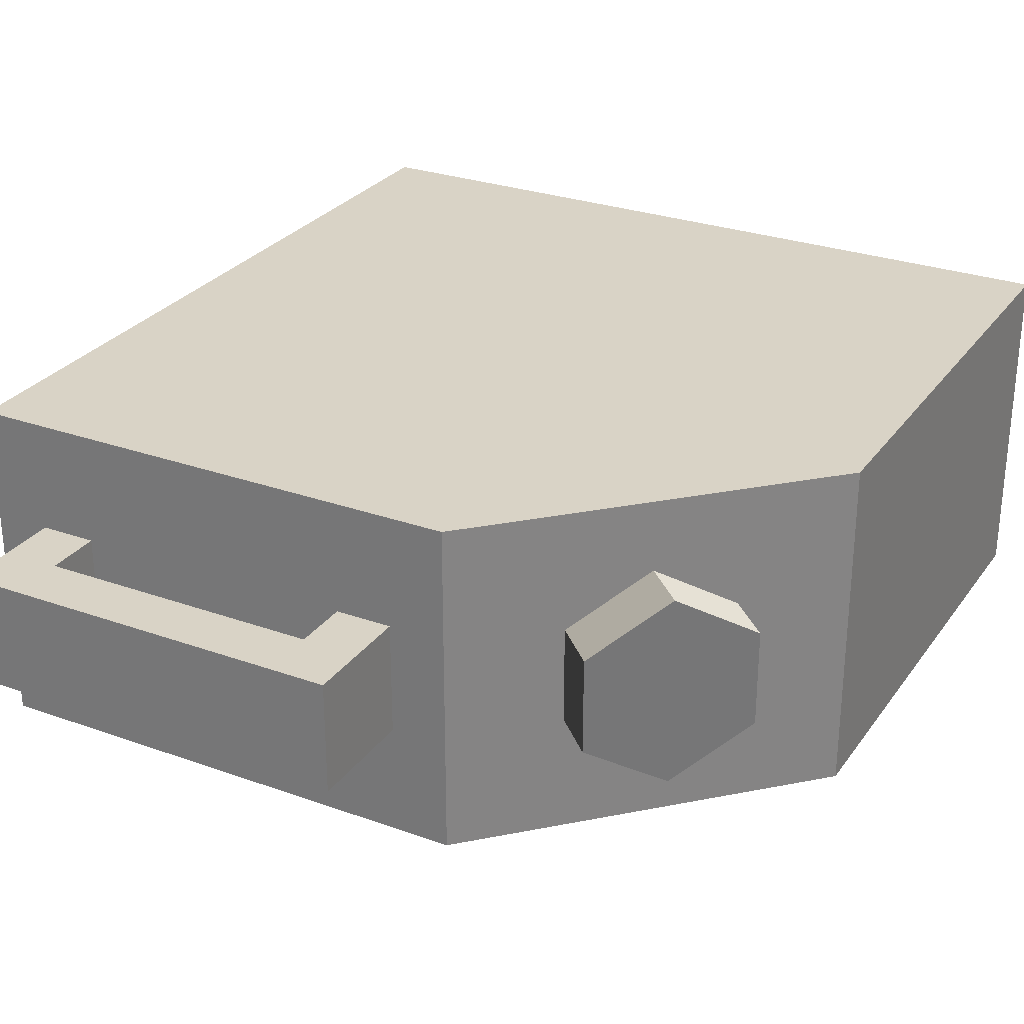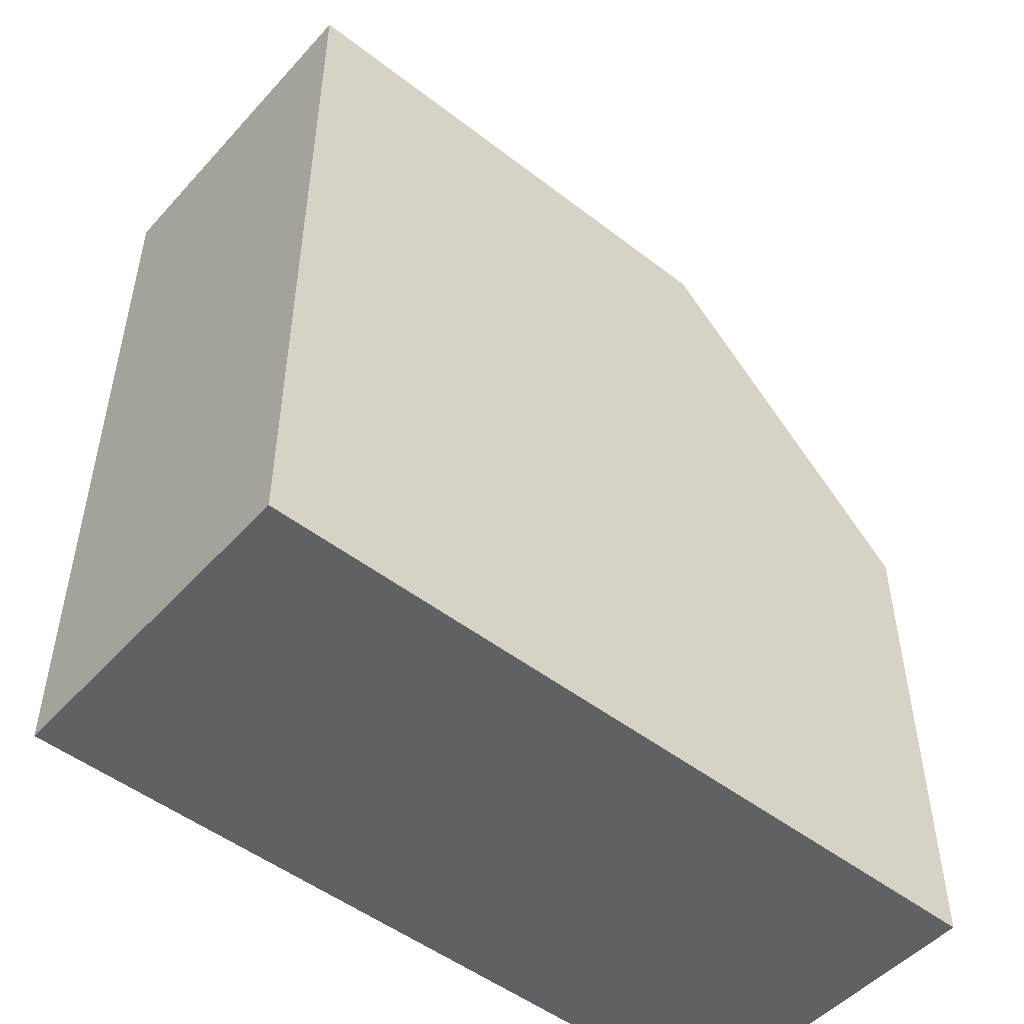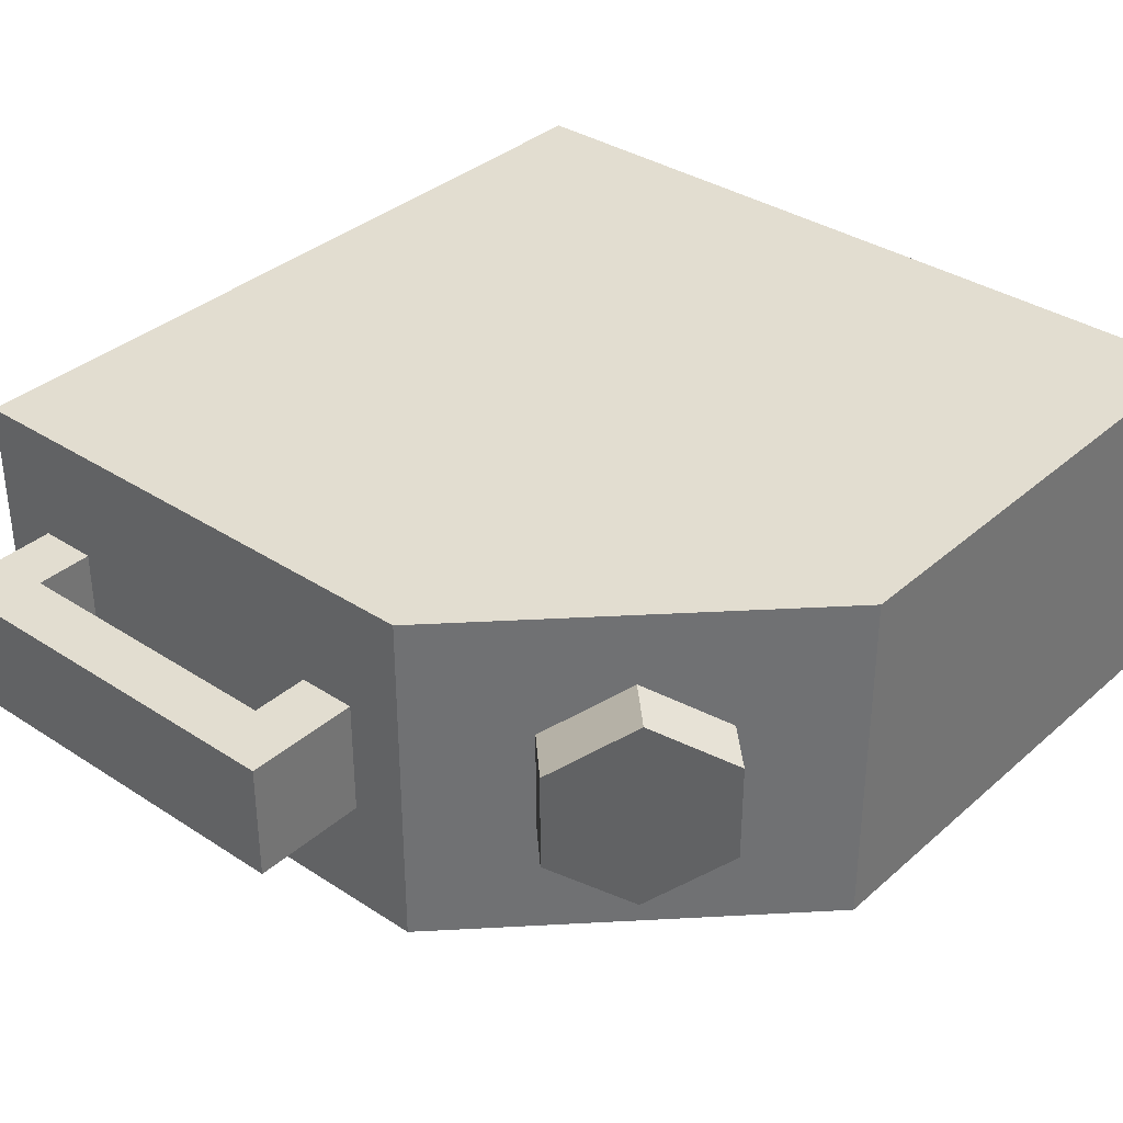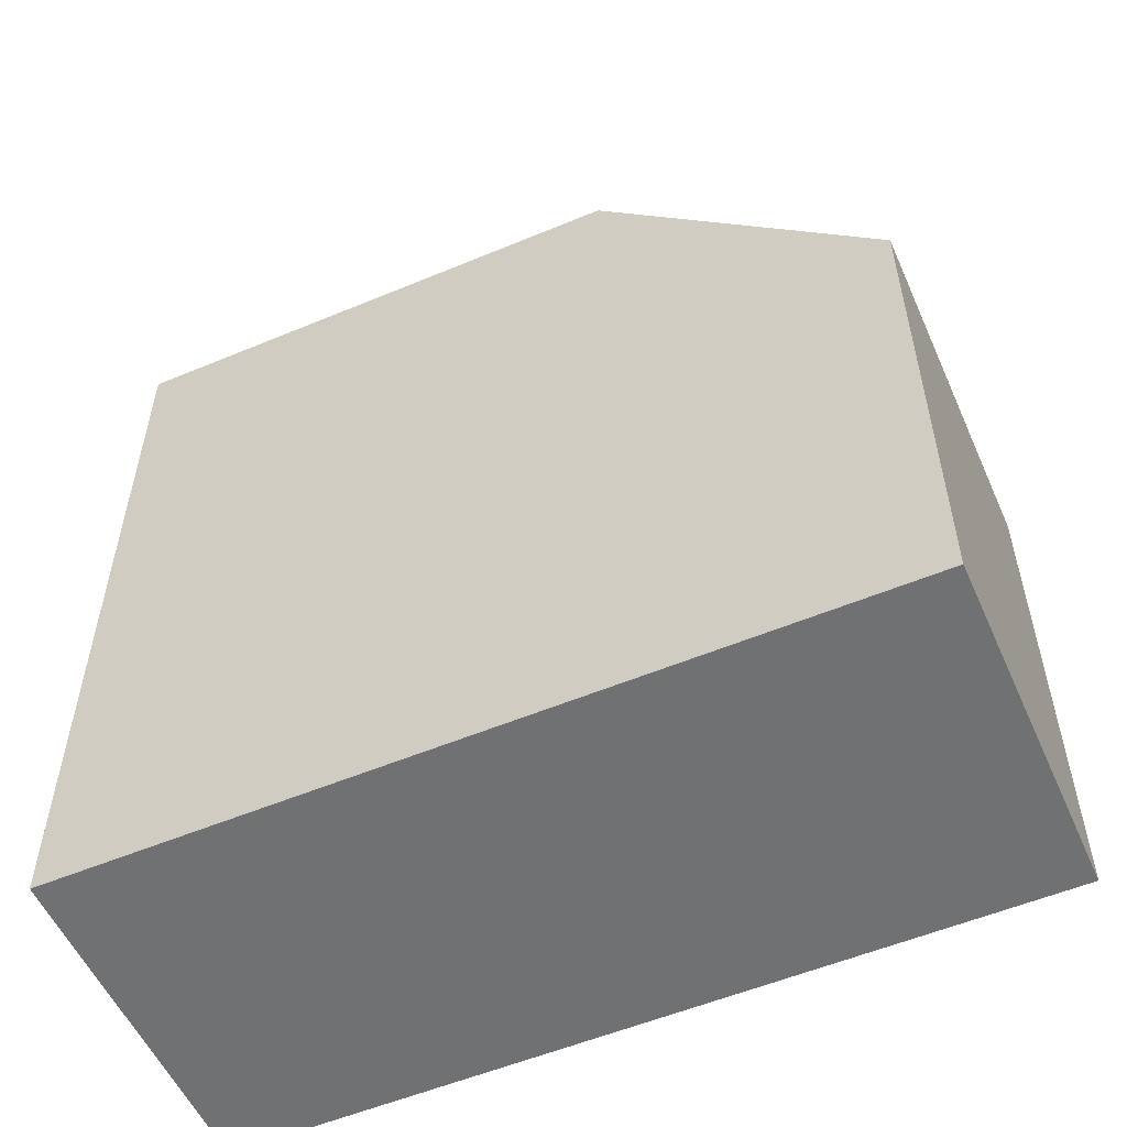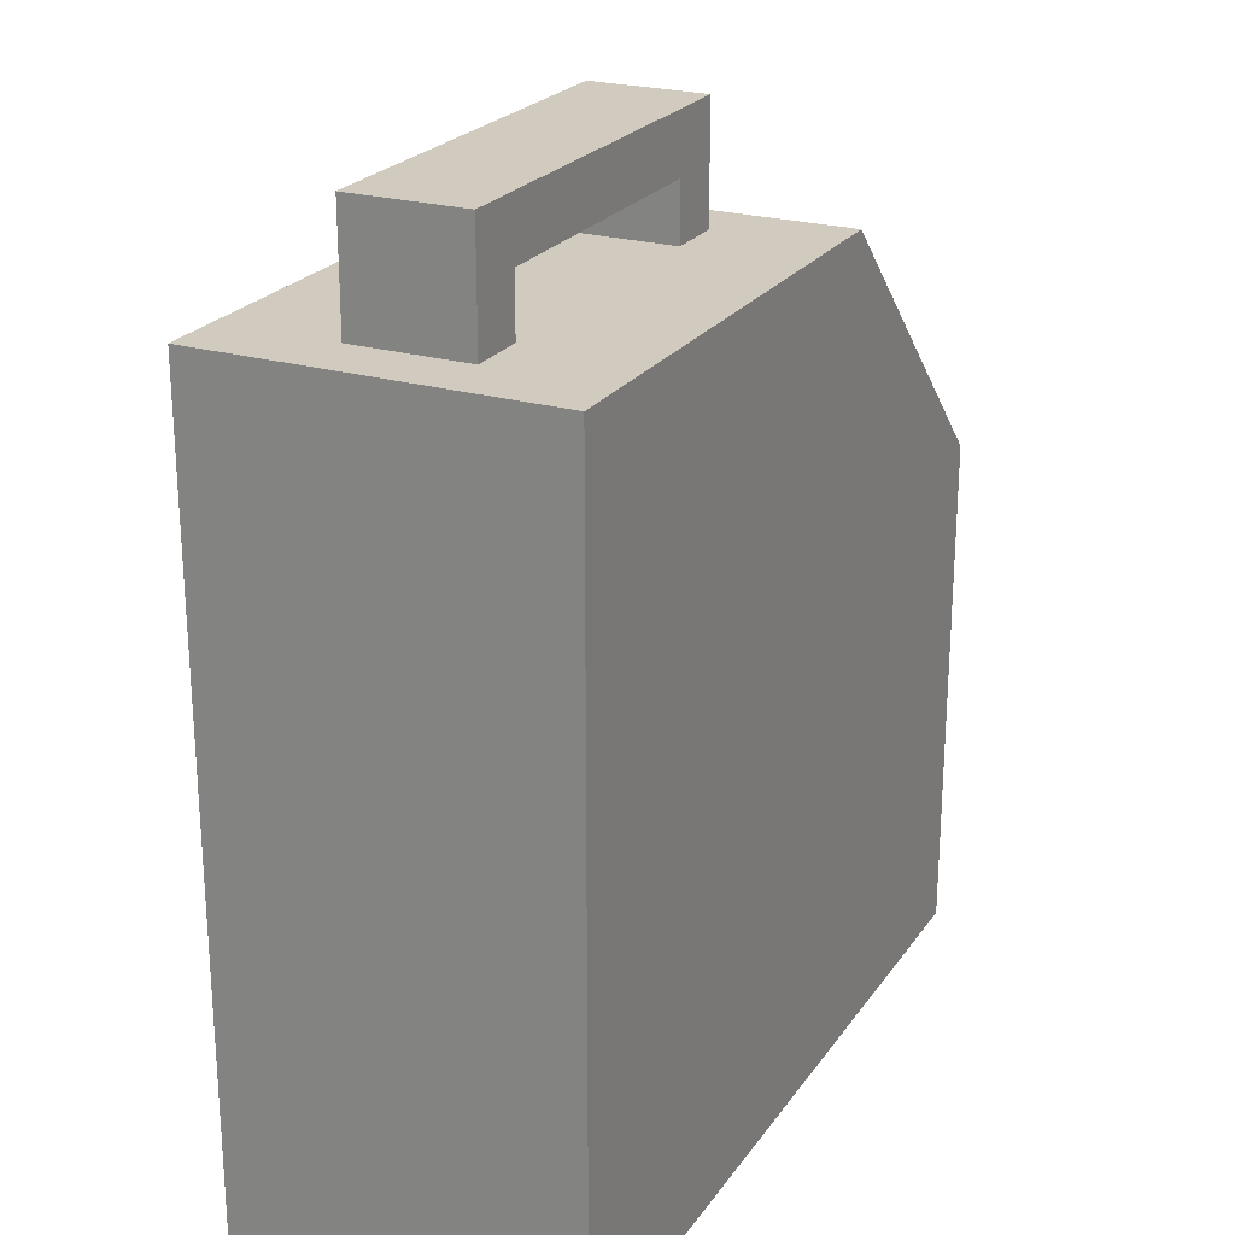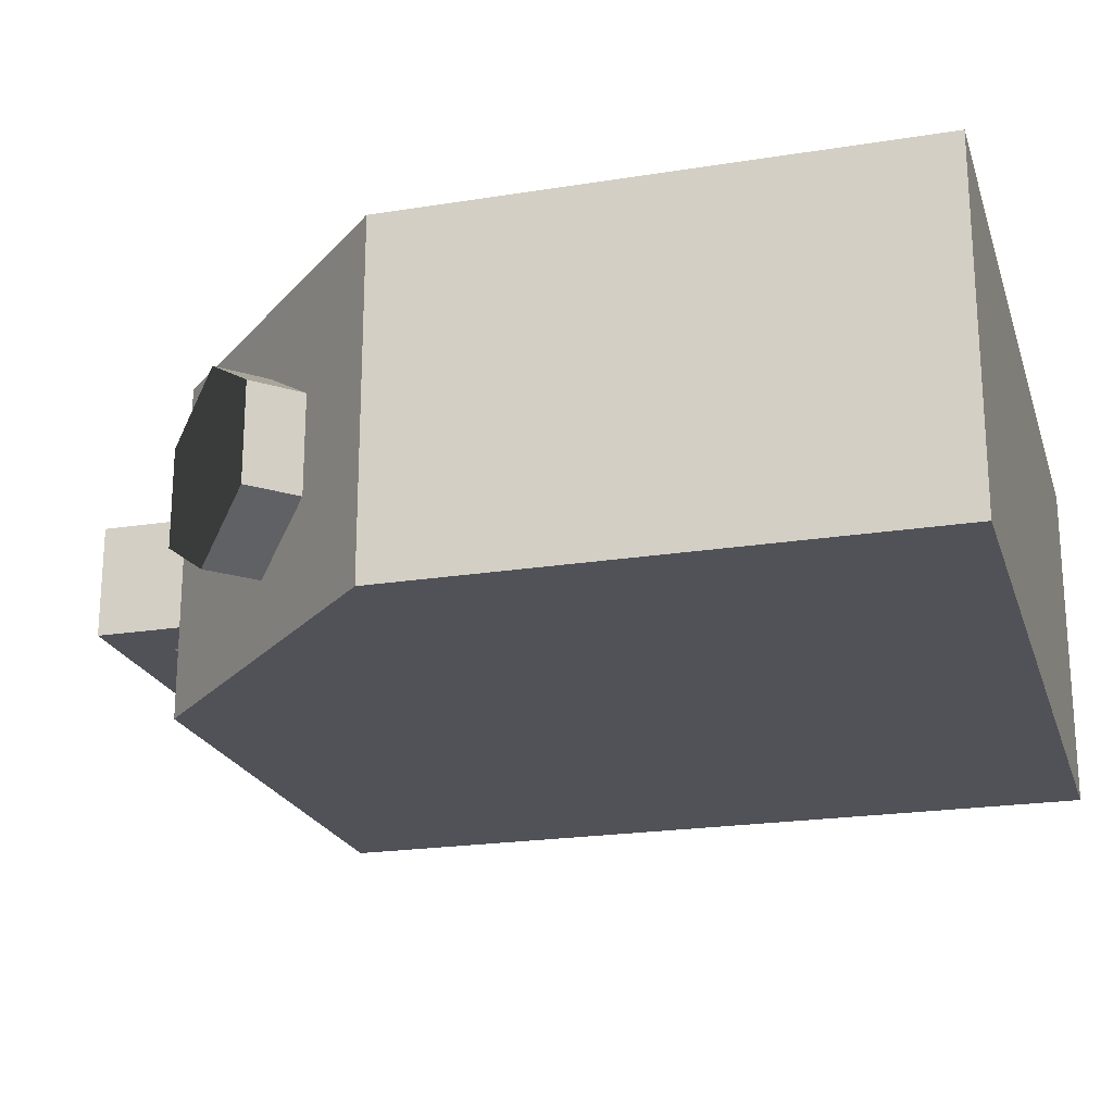
<metadata>
{"format":"obj","ext":"obj","renderer":"f3d","projection":"perspective","resolution":1024,"background":"white","views":[{"elev":28.3,"azim":-151.6,"up":"+Z"},{"elev":-50.1,"azim":139.7,"up":"+Y"},{"elev":35.2,"azim":-139.1,"up":"+Z"},{"elev":-55.1,"azim":-156.2,"up":"+Y"},{"elev":23.5,"azim":116.2,"up":"+Y"},{"elev":-21.5,"azim":-74.2,"up":"+Z"}]}
</metadata>
<code>
v  -32.8 76.9 10.91
v  -35.03 65.76 5.455
v  -28.35 72.44 10.91
v  -39.48 70.21 5.455
v  -26.12 83.58 5.455
v  -21.67 79.12 5.455
v  -39.48 70.21 -5.455
v  -32.8 76.9 -10.91
v  -26.12 83.58 -5.455
v  -35.03 65.76 -5.455
v  -21.67 79.12 -5.455
v  -28.35 72.44 -10.91
g group_3
f 1 2 3
f 2 1 4
f 5 3 6
f 3 5 1
f 1 7 4
f 7 1 8
f 8 1 9
f 9 1 5
f 7 2 4
f 2 7 10
f 11 5 6
f 5 11 9
f 8 11 12
f 11 8 9
f 7 12 10
f 12 7 8
v  37.8 100.8 6.299
v  -6.299 100.8 -6.299
v  -6.299 100.8 6.299
v  37.8 100.8 -6.299
v  -6.299 88.19 6.299
v  -6.299 88.19 -6.299
v  31.5 88.19 6.299
v  37.8 88.19 6.299
v  31.5 94.49 6.299
v  0 94.49 6.299
v  0 88.19 6.299
v  37.8 88.19 -6.299
v  0 88.19 -6.299
v  0 94.49 -6.299
v  31.5 94.49 -6.299
v  31.5 88.19 -6.299
g group_2
f 13 14 15
f 14 13 16
f 14 17 15
f 17 14 18
f 13 19 20
f 19 13 21
f 21 13 22
f 22 17 23
f 17 22 15
f 15 22 13
f 24 13 20
f 13 24 16
f 14 25 18
f 25 14 26
f 26 14 27
f 27 24 28
f 24 27 16
f 16 27 14
f 25 22 23
f 22 25 26
f 27 22 26
f 22 27 21
f 27 19 21
f 19 27 28
v  -12.6 88.19 -18.9
v  -44.09 56.69 18.9
v  -12.6 88.19 18.9
v  -44.09 56.69 -18.9
v  44.09 88.19 18.9
v  -44.09 0 18.9
v  44.09 0 18.9
v  44.09 88.19 -18.9
v  44.09 0 -18.9
v  -44.09 0 -18.9
g group_1
f 29 30 31
f 30 29 32
f 33 34 35
f 34 33 30
f 30 33 31
f 33 29 31
f 29 33 36
f 32 37 38
f 37 32 36
f 36 32 29
f 32 34 30
f 34 32 38
f 37 34 38
f 34 37 35
f 37 33 35
f 33 37 36

</code>
